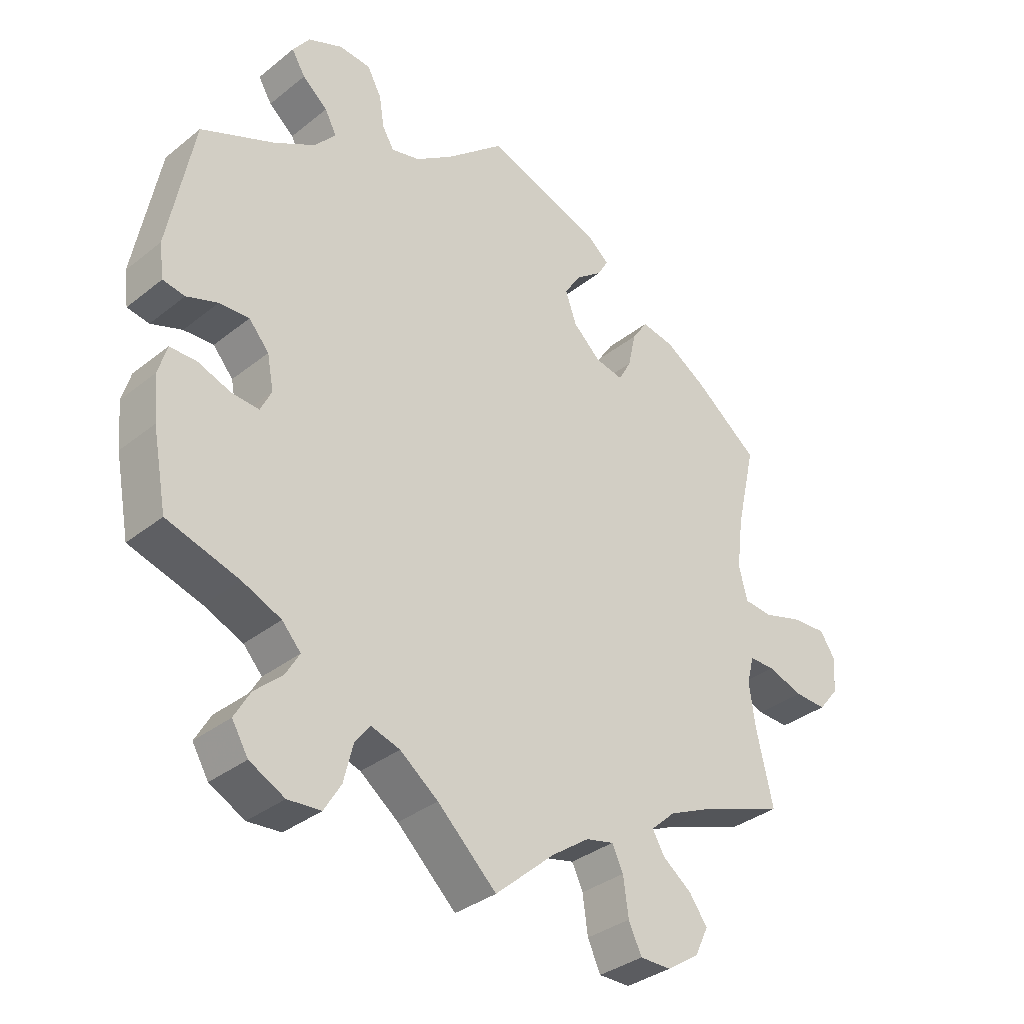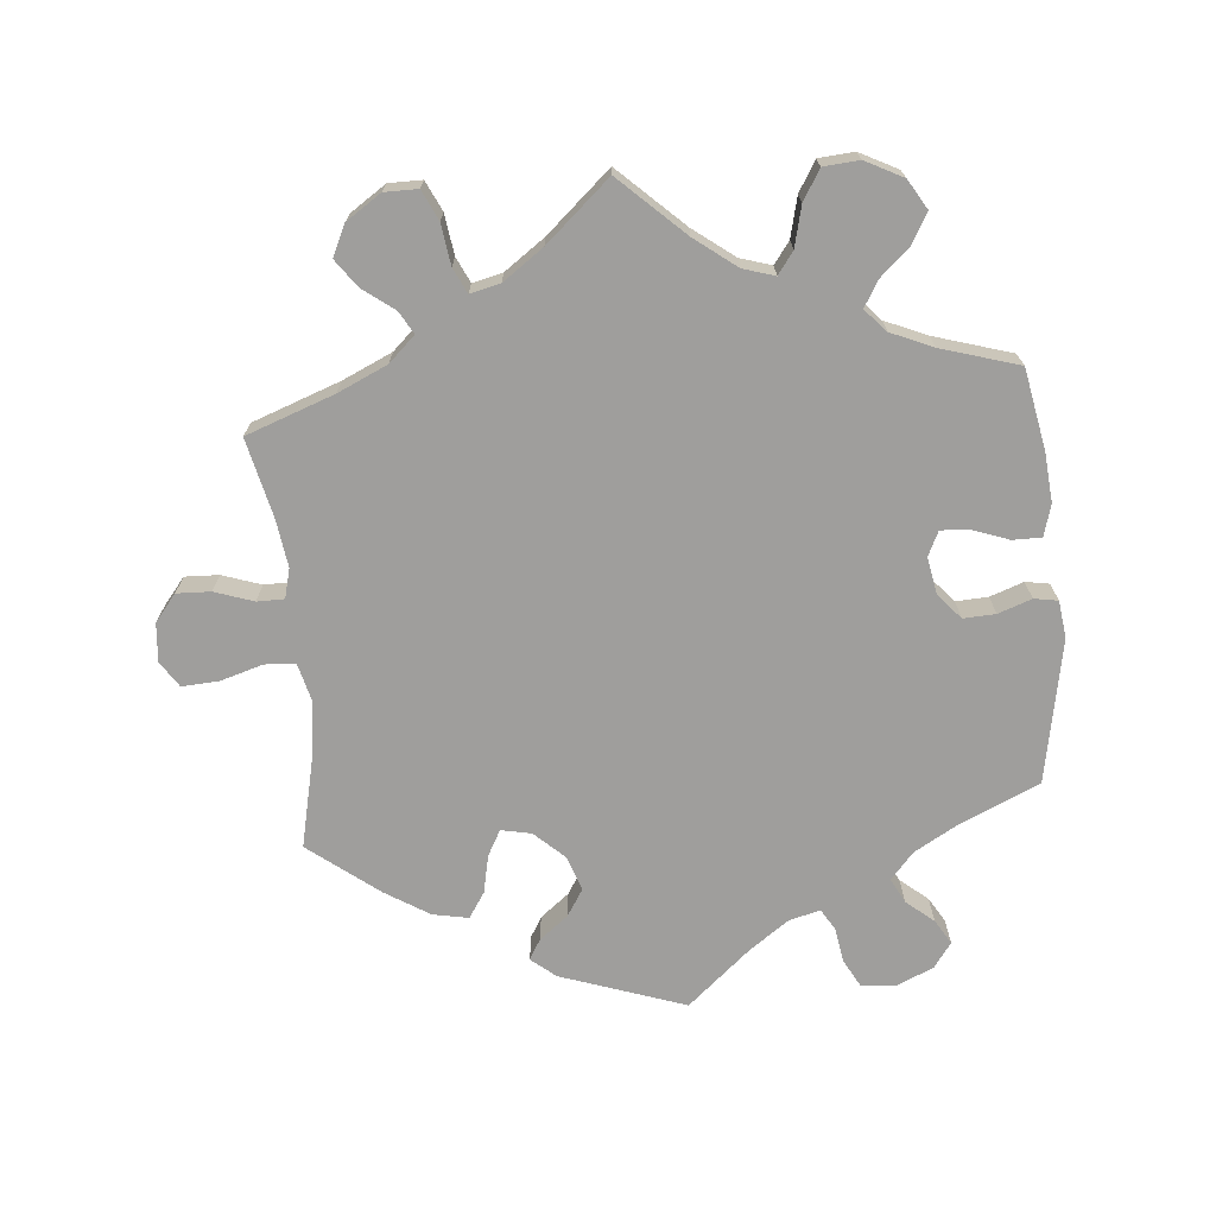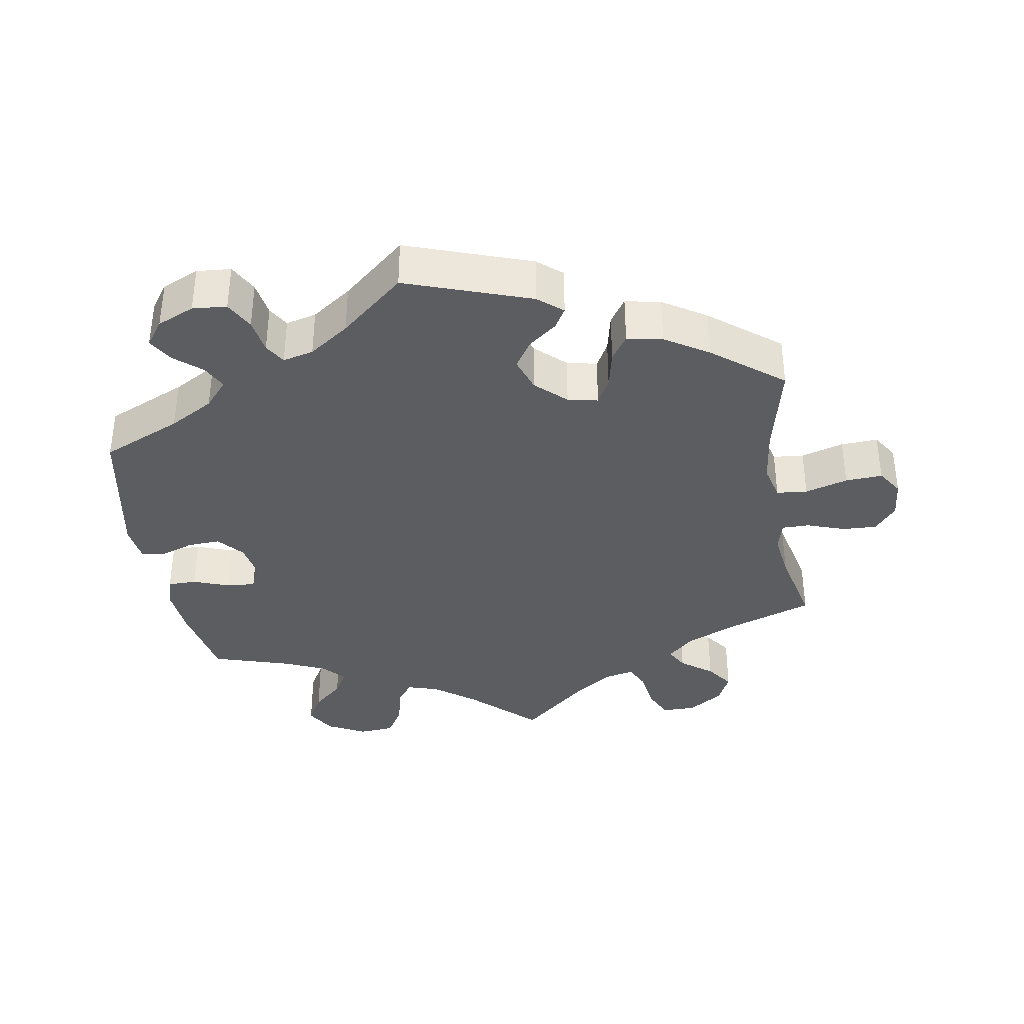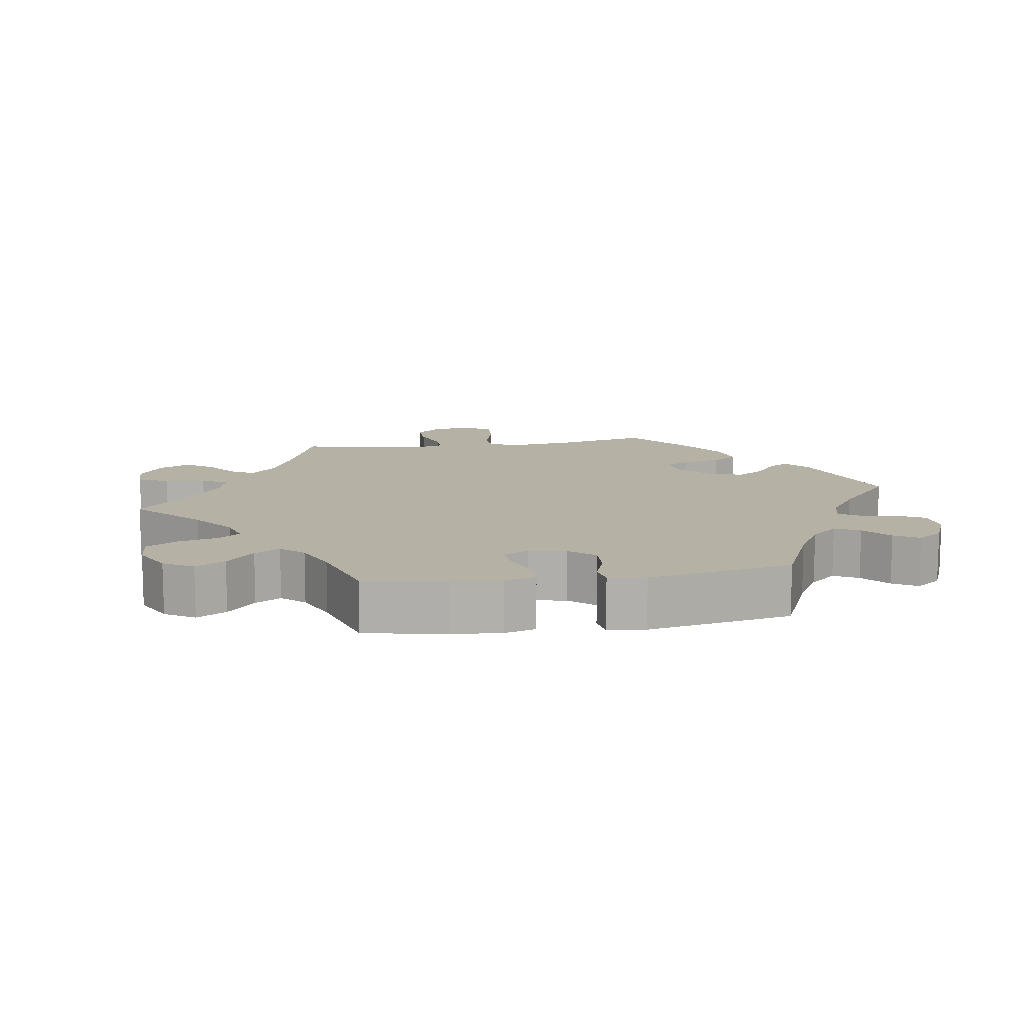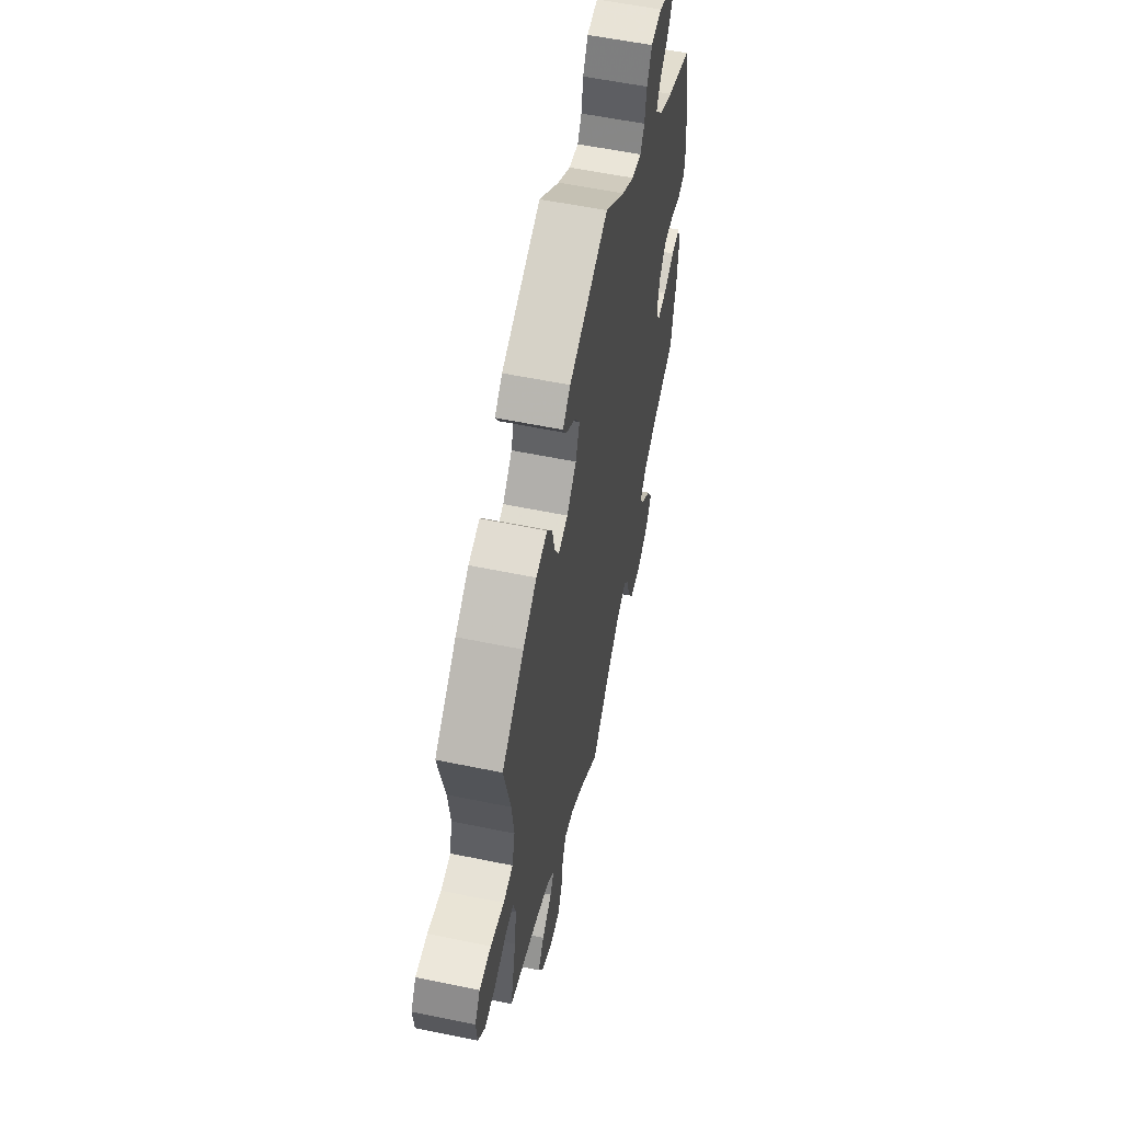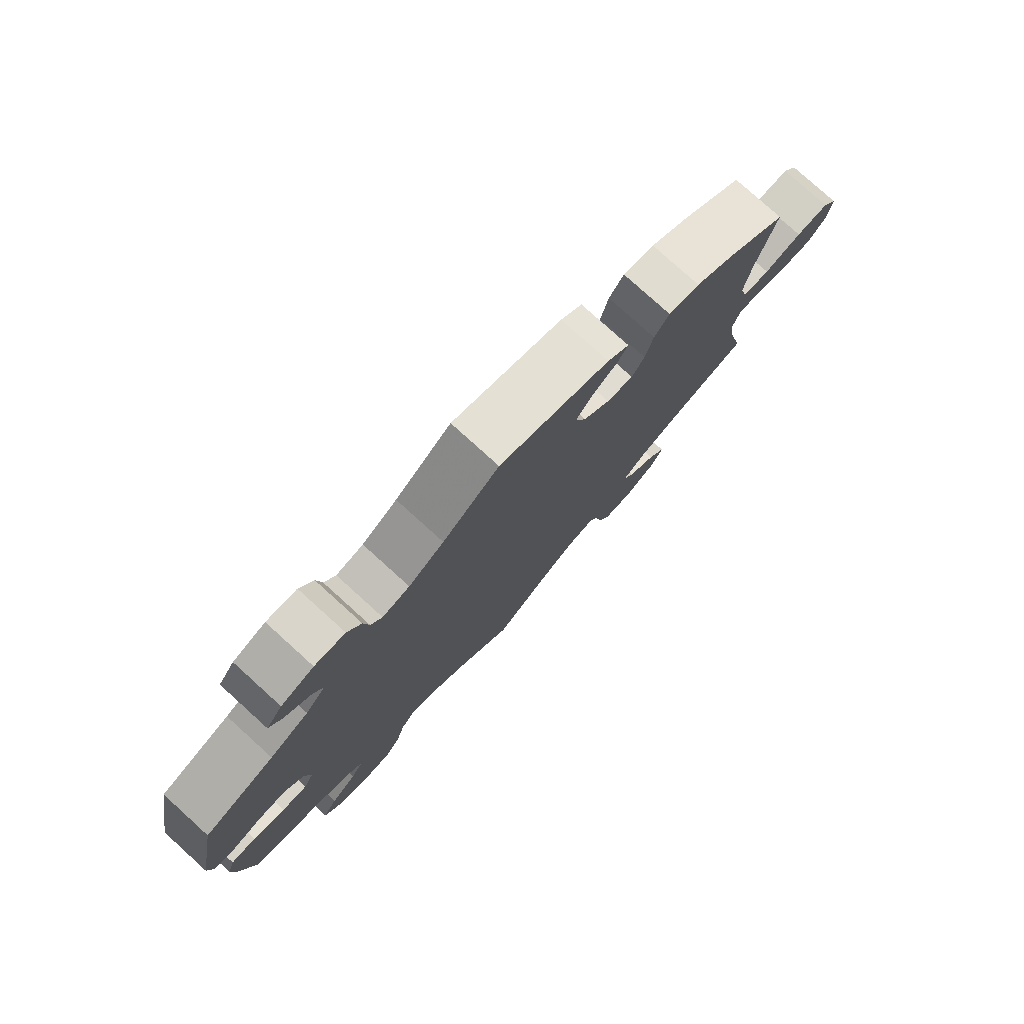
<metadata>
{"format":"obj","ext":"obj","renderer":"f3d","projection":"perspective","resolution":1024,"background":"white","views":[{"elev":-34.5,"azim":-43.2,"up":"+Z"},{"elev":-71.0,"azim":-174.7,"up":"+Y"},{"elev":-36.7,"azim":9.4,"up":"+Y"},{"elev":11.9,"azim":-98.8,"up":"+Y"},{"elev":57.3,"azim":102.1,"up":"+Z"},{"elev":78.6,"azim":-47.8,"up":"+Z"}]}
</metadata>
<code>
v 0.177 0.07 0.516
v 0.212 0.07 0.487
v 0.195 0.07 0.458
v 0.154 0.07 0.426
v 0.129 0.07 0.387
v 0.146 0.07 0.338
v 0.189 0.07 0.298
v 0.232 0.07 0.289
v 0.252 0.07 0.325
v 0.264 0.07 0.38
v 0.288 0.07 0.416
v 0.339 0.07 0.406
v 0.401 0.07 0.367
v 0.501 0.07 0.289
v 0.471 0.07 0.158
v 0.461 0.07 0.078
v 0.474 0.07 0.026
v 0.518 0.07 0.022
v 0.579 0.07 0.04
v 0.632 0.07 0.043
v 0.656 0.07 0.006
v 0.651 0.07 -0.049
v 0.62 0.07 -0.087
v 0.571 0.07 -0.085
v 0.516 0.07 -0.066
v 0.477 0.07 -0.066
v 0.466 0.07 -0.108
v 0.475 0.07 -0.175
v 0.501 0.07 -0.289
v 0.375 0.07 -0.334
v 0.304 0.07 -0.366
v 0.266 0.07 -0.401
v 0.284 0.07 -0.433
v 0.329 0.07 -0.467
v 0.357 0.07 -0.506
v 0.336 0.07 -0.55
v 0.286 0.07 -0.583
v 0.238 0.07 -0.583
v 0.218 0.07 -0.54
v 0.21 0.07 -0.482
v 0.193 0.07 -0.446
v 0.15 0.07 -0.456
v 0.092 0.07 -0.497
v 0 0.07 -0.578
v -0.091 0.07 -0.492
v -0.15 0.07 -0.447
v -0.195 0.07 -0.433
v -0.218 0.07 -0.464
v -0.232 0.07 -0.521
v -0.258 0.07 -0.564
v -0.309 0.07 -0.568
v -0.363 0.07 -0.54
v -0.388 0.07 -0.498
v -0.364 0.07 -0.456
v -0.321 0.07 -0.417
v -0.3 0.07 -0.381
v -0.329 0.07 -0.349
v -0.389 0.07 -0.323
v -0.5 0.07 -0.289
v -0.522 0.07 -0.173
v -0.528 0.07 -0.104
v -0.515 0.07 -0.059
v -0.474 0.07 -0.059
v -0.422 0.07 -0.078
v -0.381 0.07 -0.081
v -0.364 0.07 -0.046
v -0.374 0.07 0.007
v -0.405 0.07 0.043
v -0.451 0.07 0.041
v -0.499 0.07 0.024
v -0.533 0.07 0.03
v -0.54 0.07 0.083
v -0.501 0.07 0.288
v -0.387 0.07 0.338
v -0.324 0.07 0.374
v -0.291 0.07 0.412
v -0.309 0.07 0.447
v -0.348 0.07 0.48
v -0.369 0.07 0.515
v -0.343 0.07 0.551
v -0.29 0.07 0.574
v -0.241 0.07 0.57
v -0.219 0.07 0.529
v -0.211 0.07 0.479
v -0.193 0.07 0.449
v -0.149 0.07 0.46
v -0.092 0.07 0.5
v -0.001 0.07 0.578
v 0.177 0 0.516
v 0.212 0 0.487
v 0.195 0 0.458
v 0.154 0 0.426
v 0.129 0 0.387
v 0.146 0 0.338
v 0.189 0 0.298
v 0.232 0 0.289
v 0.252 0 0.325
v 0.264 0 0.38
v 0.288 0 0.416
v 0.339 0 0.406
v 0.401 0 0.367
v 0.501 0 0.289
v 0.471 0 0.158
v 0.461 0 0.078
v 0.474 0 0.026
v 0.518 0 0.022
v 0.579 0 0.04
v 0.632 0 0.043
v 0.656 0 0.006
v 0.651 0 -0.049
v 0.62 0 -0.087
v 0.571 0 -0.085
v 0.516 0 -0.066
v 0.477 0 -0.066
v 0.466 0 -0.108
v 0.475 0 -0.175
v 0.501 0 -0.289
v 0.375 0 -0.334
v 0.304 0 -0.366
v 0.266 0 -0.401
v 0.284 0 -0.433
v 0.329 0 -0.467
v 0.357 0 -0.506
v 0.336 0 -0.55
v 0.286 0 -0.583
v 0.238 0 -0.583
v 0.218 0 -0.54
v 0.21 0 -0.482
v 0.193 0 -0.446
v 0.15 0 -0.456
v 0.092 0 -0.497
v 0 0 -0.578
v -0.091 0 -0.492
v -0.15 0 -0.447
v -0.195 0 -0.433
v -0.218 0 -0.464
v -0.232 0 -0.521
v -0.258 0 -0.564
v -0.309 0 -0.568
v -0.363 0 -0.54
v -0.388 0 -0.498
v -0.364 0 -0.456
v -0.321 0 -0.417
v -0.3 0 -0.381
v -0.329 0 -0.349
v -0.389 0 -0.323
v -0.5 0 -0.289
v -0.522 0 -0.173
v -0.528 0 -0.104
v -0.515 0 -0.059
v -0.474 0 -0.059
v -0.422 0 -0.078
v -0.381 0 -0.081
v -0.364 0 -0.046
v -0.374 0 0.007
v -0.405 0 0.043
v -0.451 0 0.041
v -0.499 0 0.024
v -0.533 0 0.03
v -0.54 0 0.083
v -0.501 0 0.288
v -0.387 0 0.338
v -0.324 0 0.374
v -0.291 0 0.412
v -0.309 0 0.447
v -0.348 0 0.48
v -0.369 0 0.515
v -0.343 0 0.551
v -0.29 0 0.574
v -0.241 0 0.57
v -0.219 0 0.529
v -0.211 0 0.479
v -0.193 0 0.449
v -0.149 0 0.46
v -0.092 0 0.5
v -0.001 0 0.578
f 87 88 1 2
f 86 87 2 3
f 85 86 3 4
f 81 82 83 84
f 81 84 85
f 80 81 85
f 77 78 79 80
f 76 77 80 85
f 75 76 85 4
f 71 72 73 74
f 69 70 71 74
f 68 69 74 75
f 67 68 75 4
f 61 62 63 64
f 61 64 65
f 58 59 60 61
f 57 58 61 65
f 56 57 65 66
f 52 53 54 55
f 52 55 56
f 51 52 56
f 48 49 50 51
f 47 48 51 56
f 46 47 56 66
f 43 44 45
f 42 43 45 46
f 41 42 46 66
f 37 38 39 40
f 37 40 41
f 36 37 41
f 33 34 35 36
f 32 33 36 41
f 31 32 41 66
f 28 29 30
f 27 28 30 31
f 26 27 31 66
f 22 23 24 25
f 18 19 20 21
f 17 18 21 22
f 12 13 14 15
f 12 15 16
f 9 10 11 12
f 8 9 12 16
f 7 8 16 17
f 66 67 4 5
f 17 22 25 26
f 6 7 17 26
f 6 26 66
f 5 6 66
f 90 89 176 175
f 91 90 175 174
f 92 91 174 173
f 172 171 170 169
f 173 172 169
f 173 169 168
f 168 167 166 165
f 173 168 165 164
f 92 173 164 163
f 162 161 160 159
f 162 159 158 157
f 163 162 157 156
f 92 163 156 155
f 152 151 150 149
f 153 152 149
f 149 148 147 146
f 153 149 146 145
f 154 153 145 144
f 143 142 141 140
f 144 143 140
f 144 140 139
f 139 138 137 136
f 144 139 136 135
f 154 144 135 134
f 133 132 131
f 134 133 131 130
f 154 134 130 129
f 128 127 126 125
f 129 128 125
f 129 125 124
f 124 123 122 121
f 129 124 121 120
f 154 129 120 119
f 118 117 116
f 119 118 116 115
f 154 119 115 114
f 113 112 111 110
f 109 108 107 106
f 110 109 106 105
f 103 102 101 100
f 104 103 100
f 100 99 98 97
f 104 100 97 96
f 105 104 96 95
f 93 92 155 154
f 114 113 110 105
f 114 105 95 94
f 154 114 94
f 154 94 93
f 1 89 90 2
f 2 90 91 3
f 3 91 92 4
f 4 92 93 5
f 5 93 94 6
f 6 94 95 7
f 7 95 96 8
f 8 96 97 9
f 9 97 98 10
f 10 98 99 11
f 11 99 100 12
f 12 100 101 13
f 13 101 102 14
f 14 102 103 15
f 15 103 104 16
f 16 104 105 17
f 17 105 106 18
f 18 106 107 19
f 19 107 108 20
f 20 108 109 21
f 21 109 110 22
f 22 110 111 23
f 23 111 112 24
f 24 112 113 25
f 25 113 114 26
f 26 114 115 27
f 27 115 116 28
f 28 116 117 29
f 29 117 118 30
f 30 118 119 31
f 31 119 120 32
f 32 120 121 33
f 33 121 122 34
f 34 122 123 35
f 35 123 124 36
f 36 124 125 37
f 37 125 126 38
f 38 126 127 39
f 39 127 128 40
f 40 128 129 41
f 41 129 130 42
f 42 130 131 43
f 43 131 132 44
f 44 132 133 45
f 45 133 134 46
f 46 134 135 47
f 47 135 136 48
f 48 136 137 49
f 49 137 138 50
f 50 138 139 51
f 51 139 140 52
f 52 140 141 53
f 53 141 142 54
f 54 142 143 55
f 55 143 144 56
f 56 144 145 57
f 57 145 146 58
f 58 146 147 59
f 59 147 148 60
f 60 148 149 61
f 61 149 150 62
f 62 150 151 63
f 63 151 152 64
f 64 152 153 65
f 65 153 154 66
f 66 154 155 67
f 67 155 156 68
f 68 156 157 69
f 69 157 158 70
f 70 158 159 71
f 71 159 160 72
f 72 160 161 73
f 73 161 162 74
f 74 162 163 75
f 75 163 164 76
f 76 164 165 77
f 77 165 166 78
f 78 166 167 79
f 79 167 168 80
f 80 168 169 81
f 81 169 170 82
f 82 170 171 83
f 83 171 172 84
f 84 172 173 85
f 85 173 174 86
f 86 174 175 87
f 87 175 176 88
f 88 176 89 1

</code>
